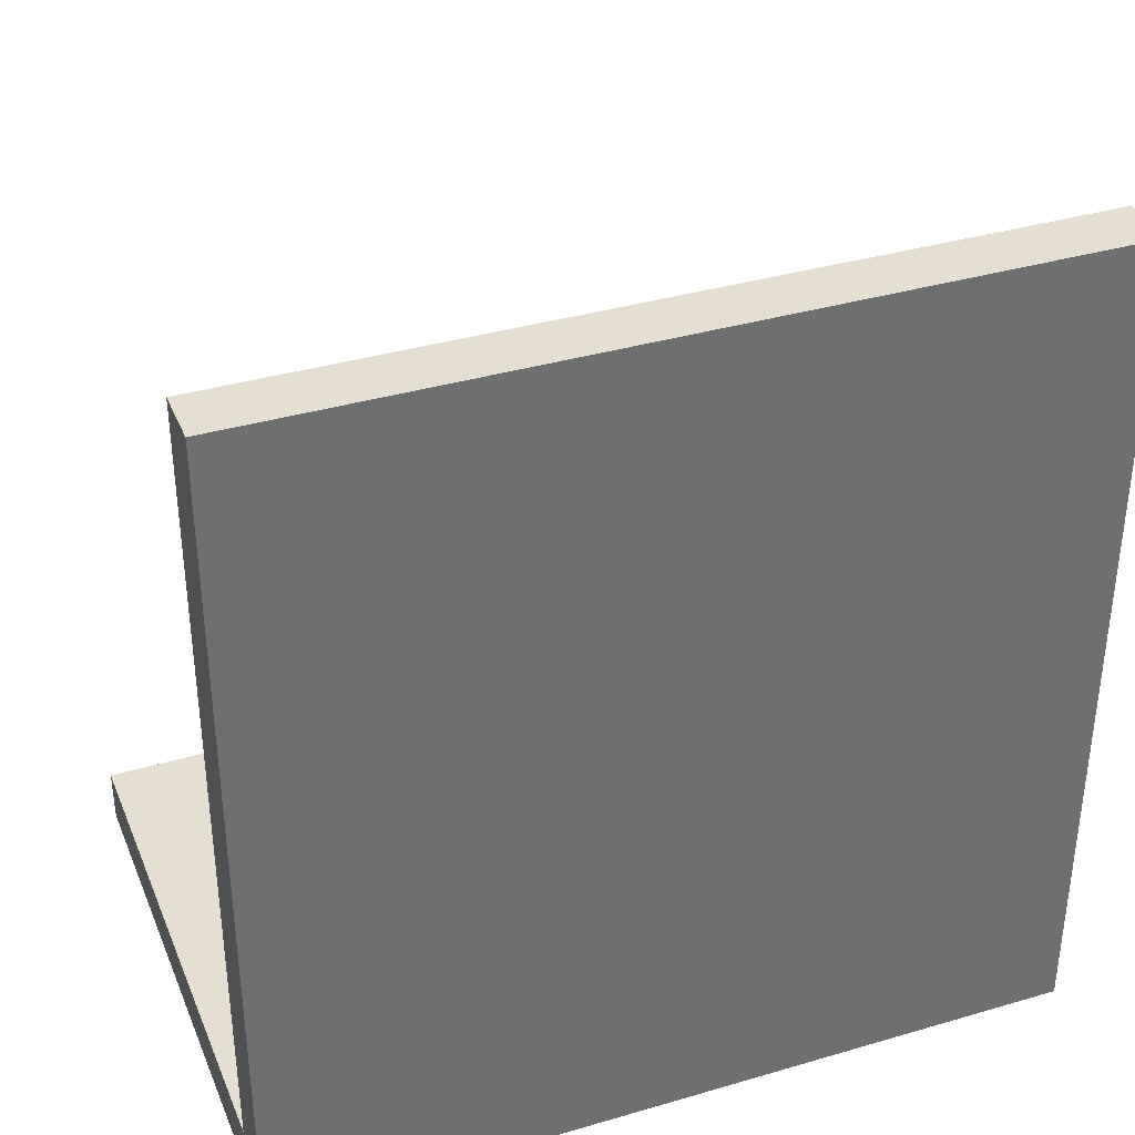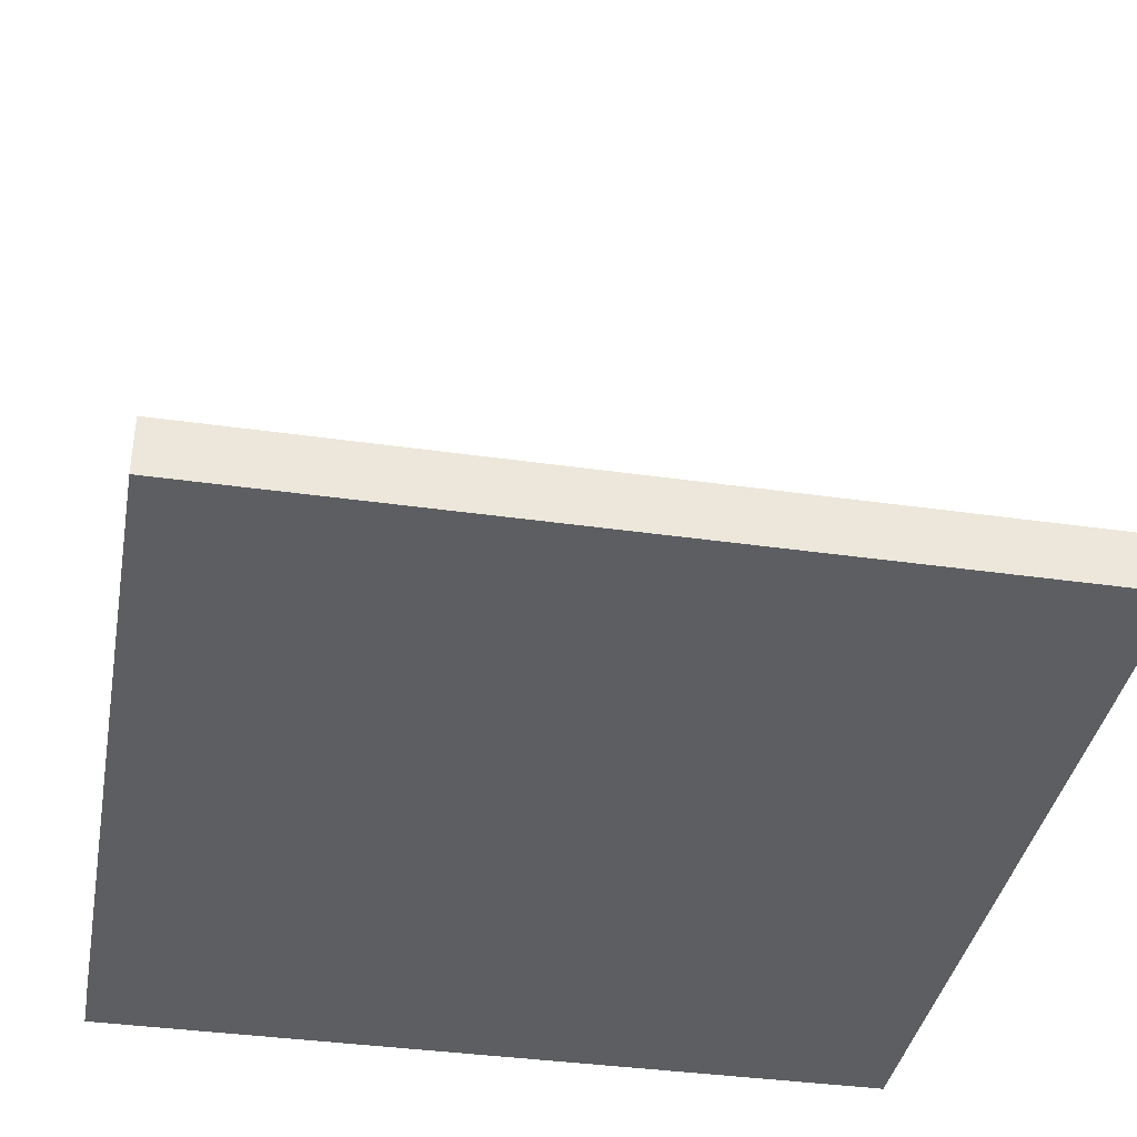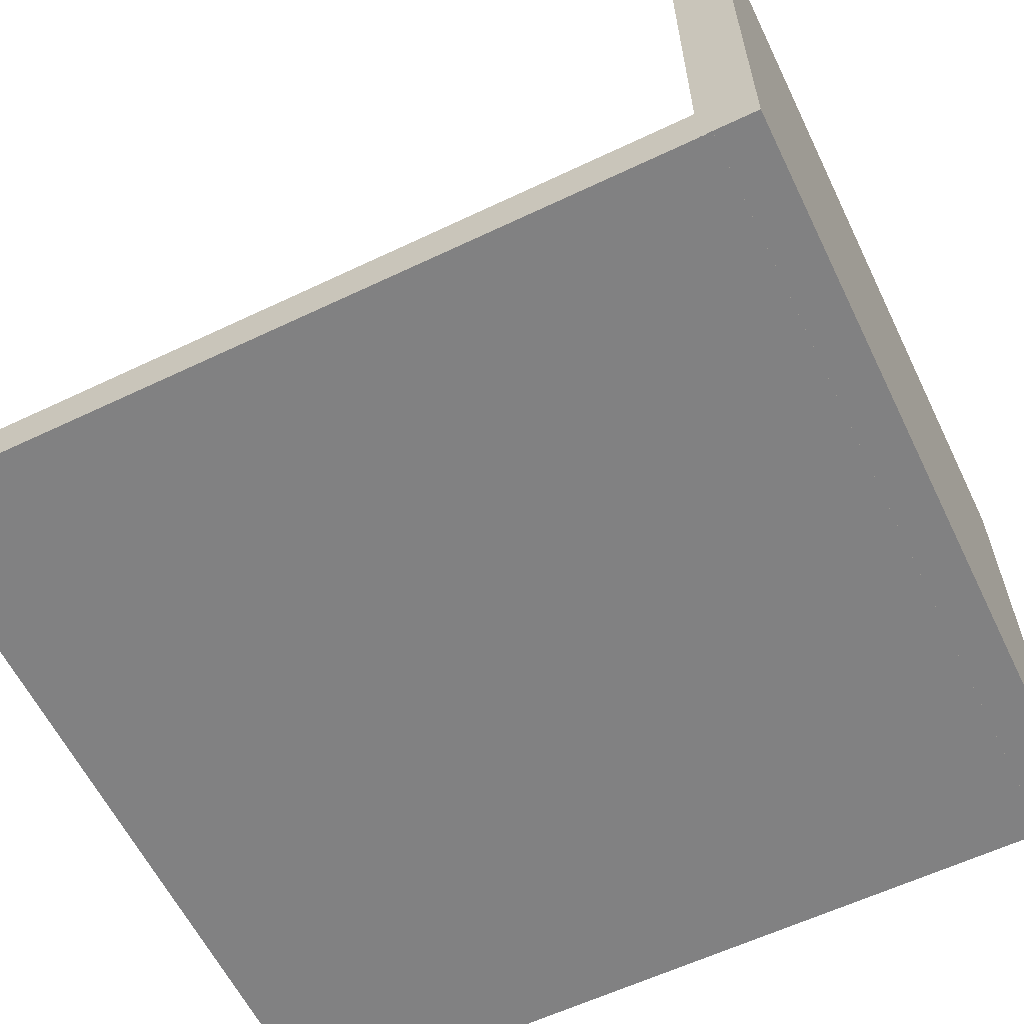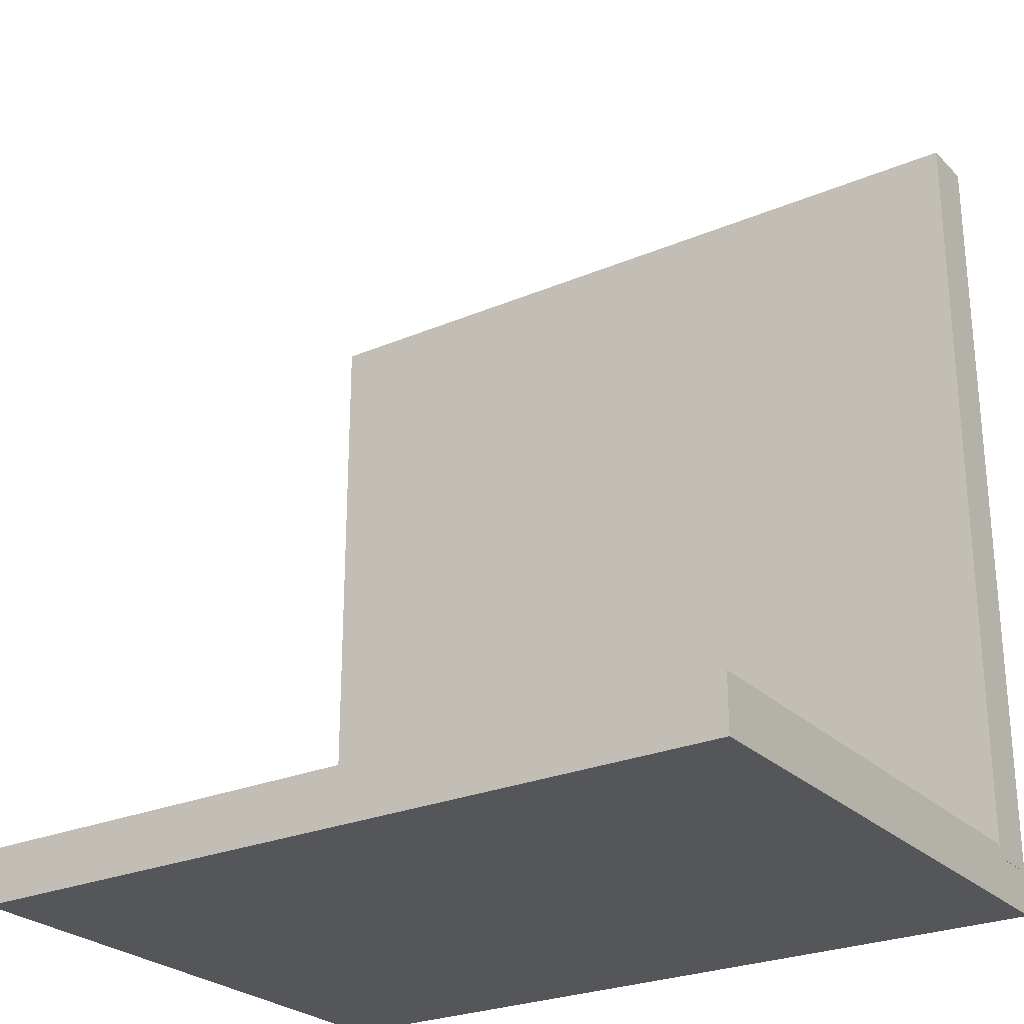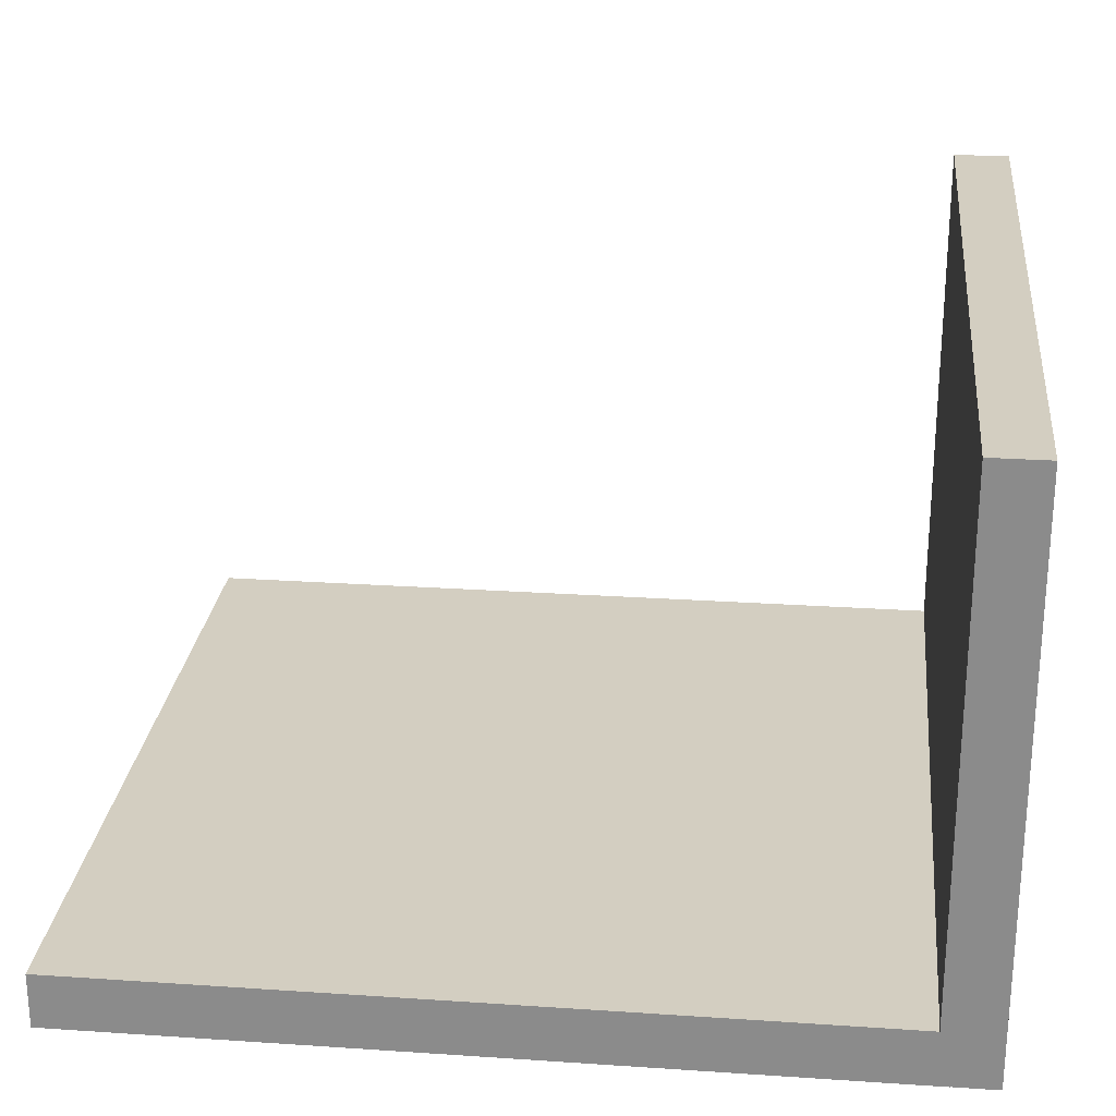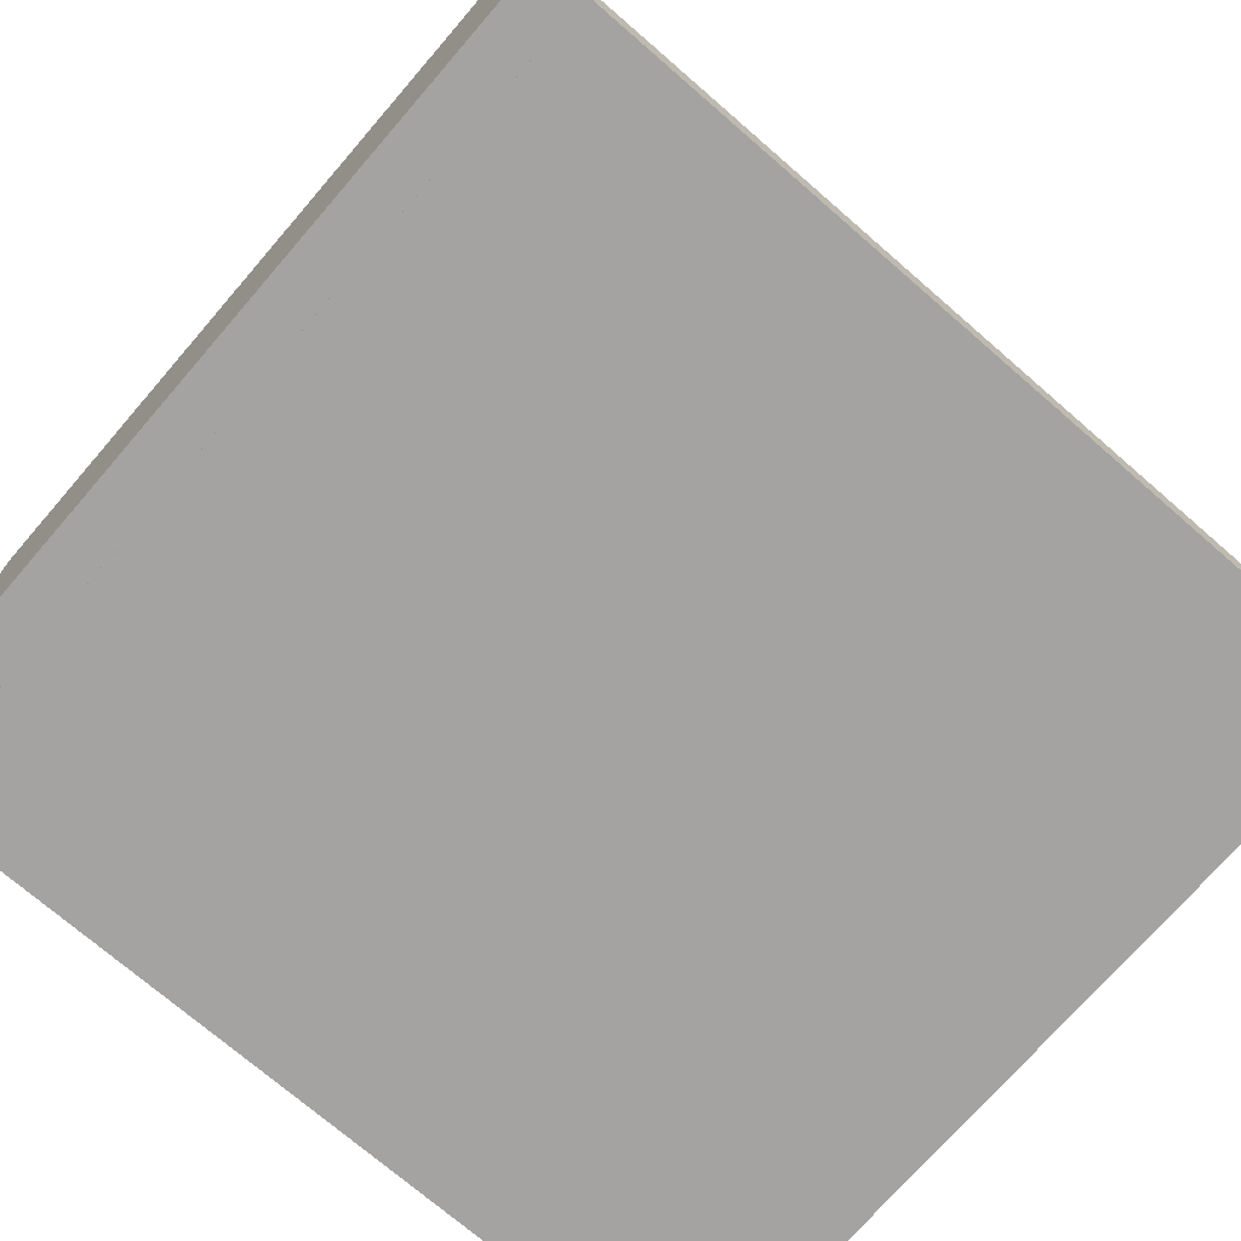
<metadata>
{"format":"obj","ext":"obj","renderer":"f3d","projection":"perspective","resolution":1024,"background":"white","views":[{"elev":36.6,"azim":159.2,"up":"+Y"},{"elev":-37.7,"azim":169.7,"up":"+Z"},{"elev":-60.5,"azim":-64.1,"up":"+Z"},{"elev":-26.1,"azim":34.0,"up":"+Y"},{"elev":25.2,"azim":-83.8,"up":"+Z"},{"elev":-73.1,"azim":49.1,"up":"+Z"}]}
</metadata>
<code>
o cadeira_Cube.002
v 3.515 -0.6808 10.38
v 0.9803 -0.8577 10.38
v 3.515 -0.8577 10.38
v 0.9803 -0.6808 8.546
v 3.515 -0.6808 8.546
v 0.9803 -0.8577 8.546
v 0.9803 -0.6808 10.38
v 3.515 -0.8577 8.546
v 3.516 1.814 8.545
v 0.9811 1.814 8.722
v 3.516 1.814 8.722
v 0.9811 -0.7202 8.545
v 3.516 -0.7202 8.545
v 0.9811 -0.7202 8.722
v 0.9811 1.814 8.545
v 3.516 -0.7202 8.722
f 1 2 3
f 4 1 5
f 6 7 4
f 4 8 6
f 5 3 8
f 8 2 6
f 1 7 2
f 4 7 1
f 6 2 7
f 4 5 8
f 5 1 3
f 8 3 2
f 9 10 11
f 12 9 13
f 14 15 12
f 12 16 14
f 13 11 16
f 16 10 14
f 9 15 10
f 12 15 9
f 14 10 15
f 12 13 16
f 13 9 11
f 16 11 10

</code>
